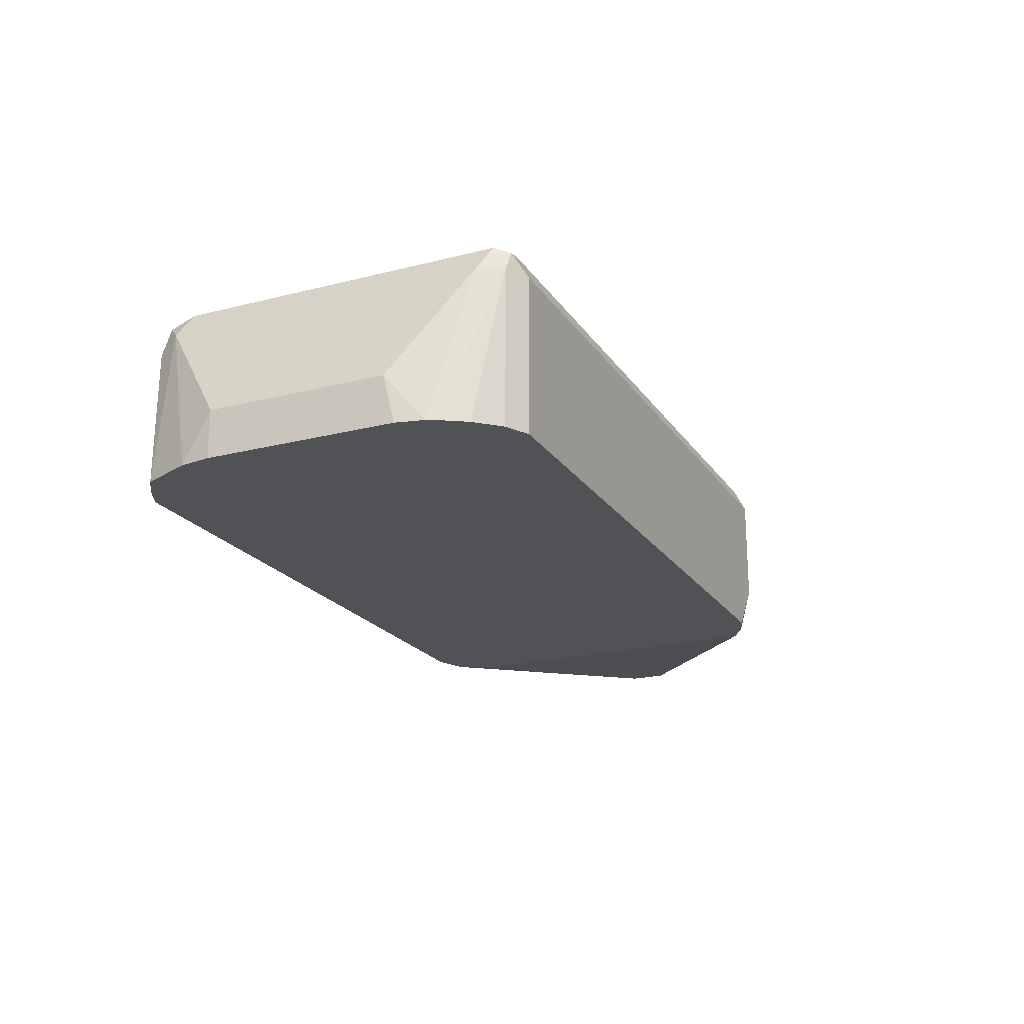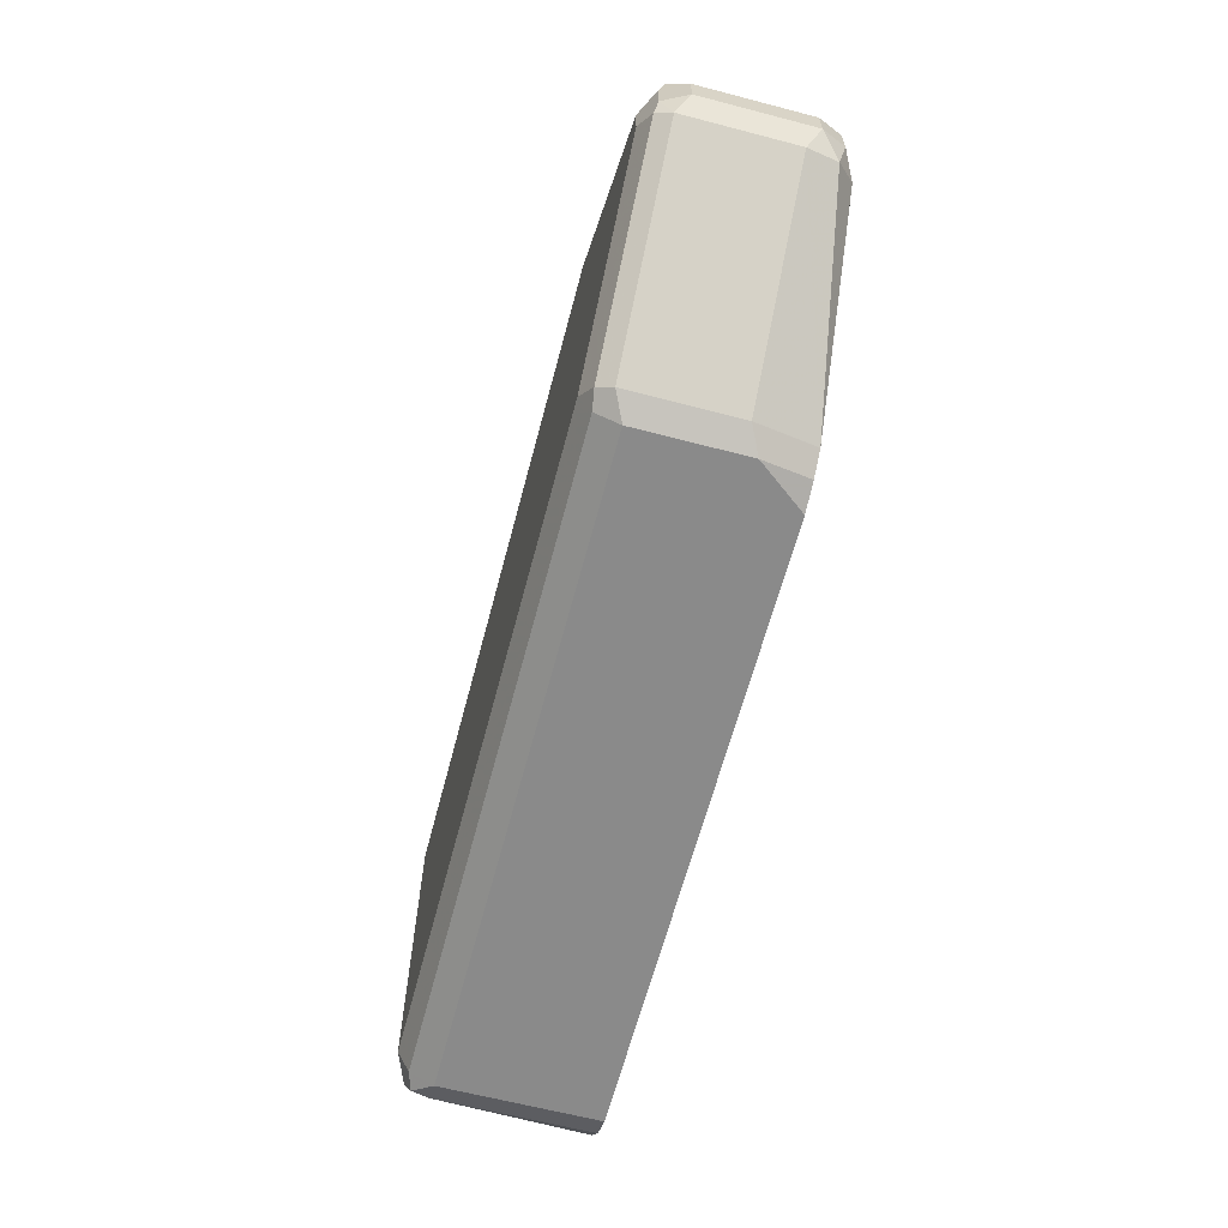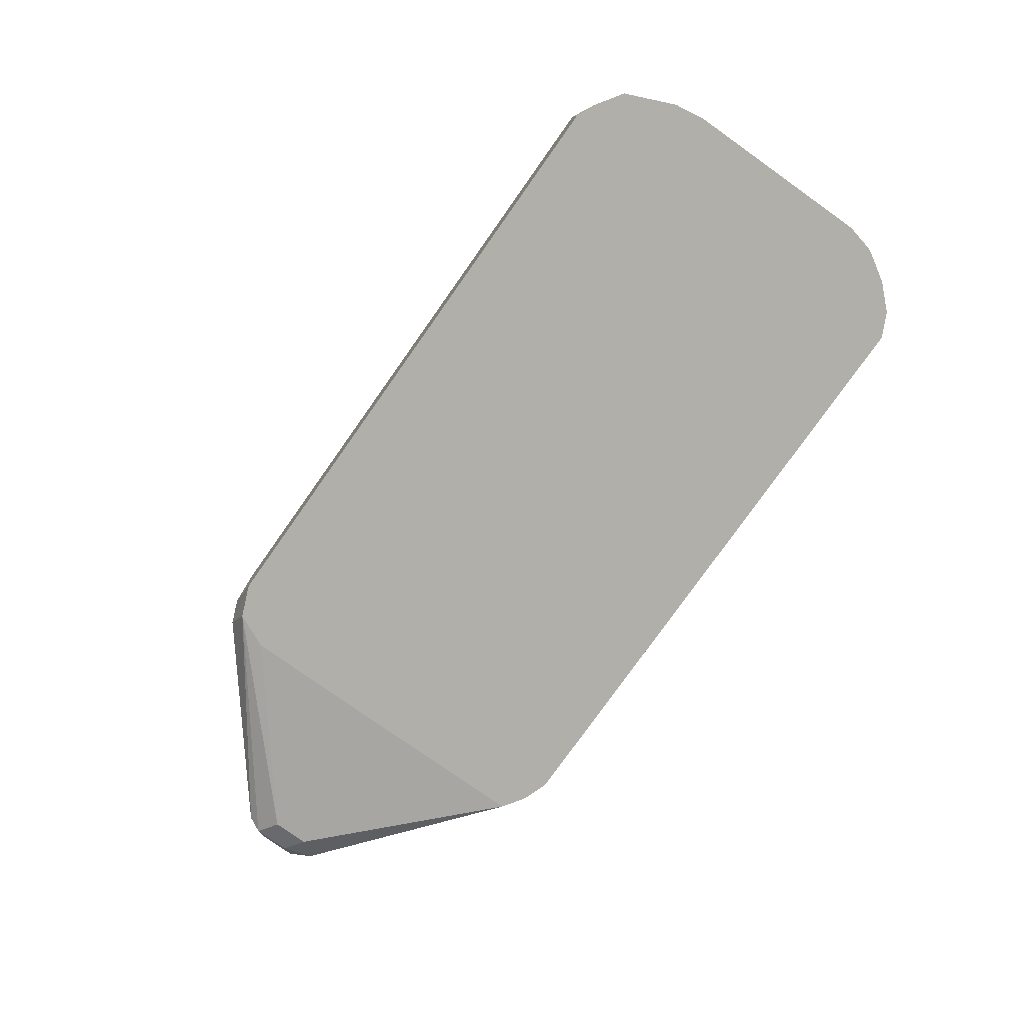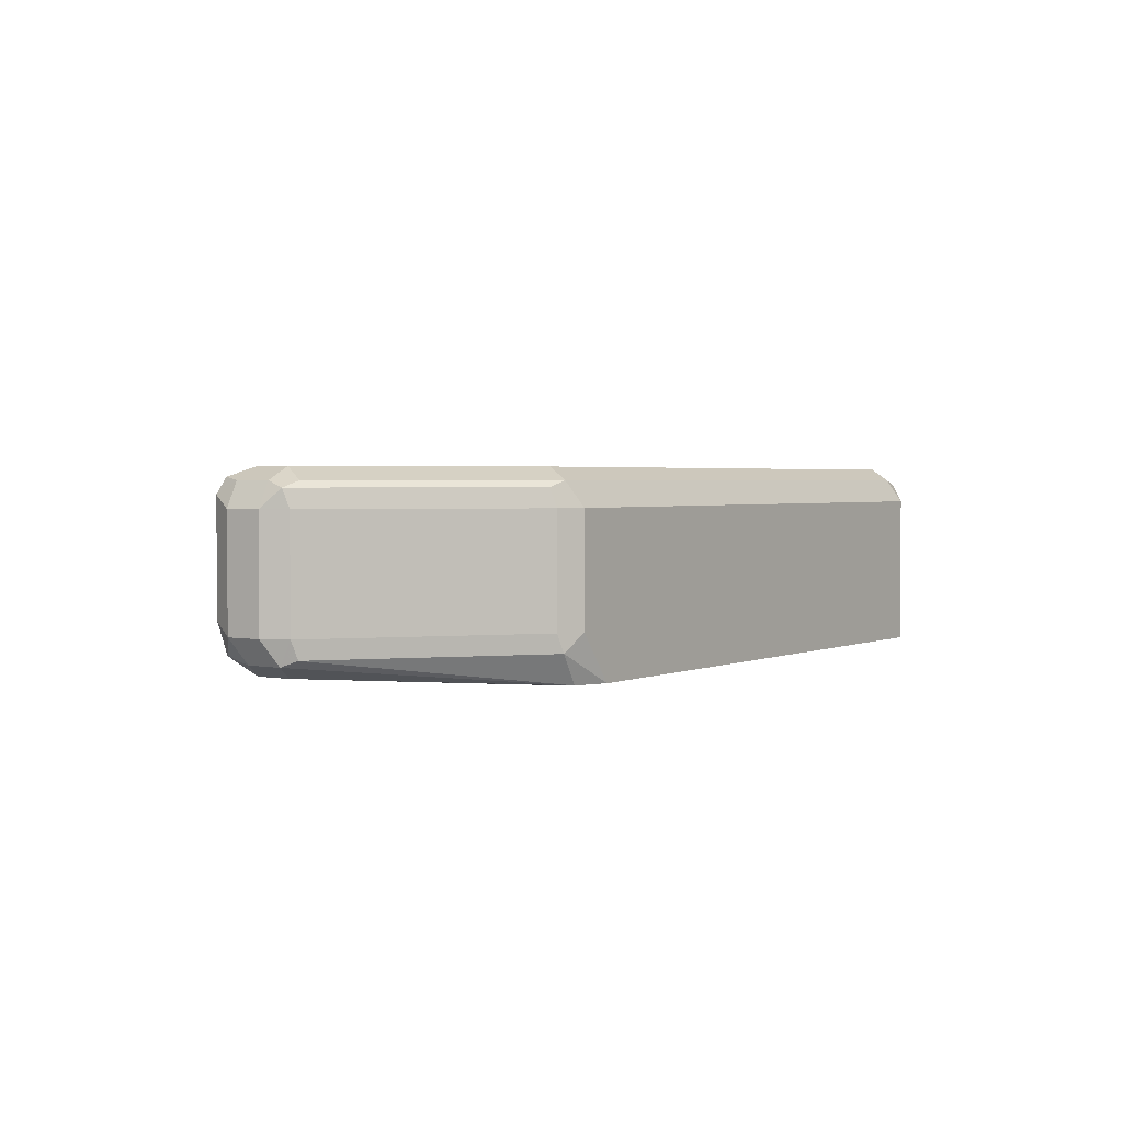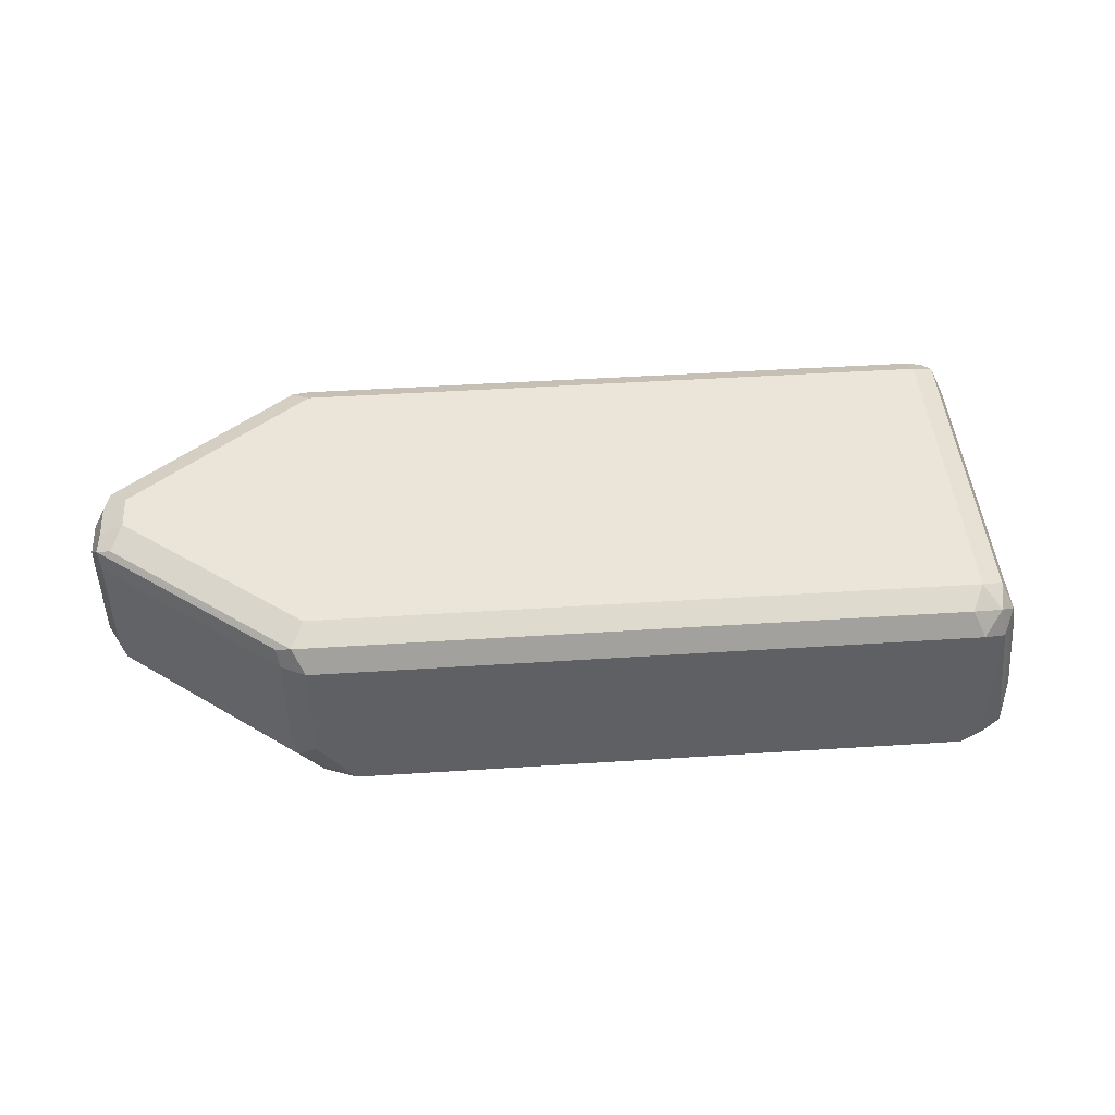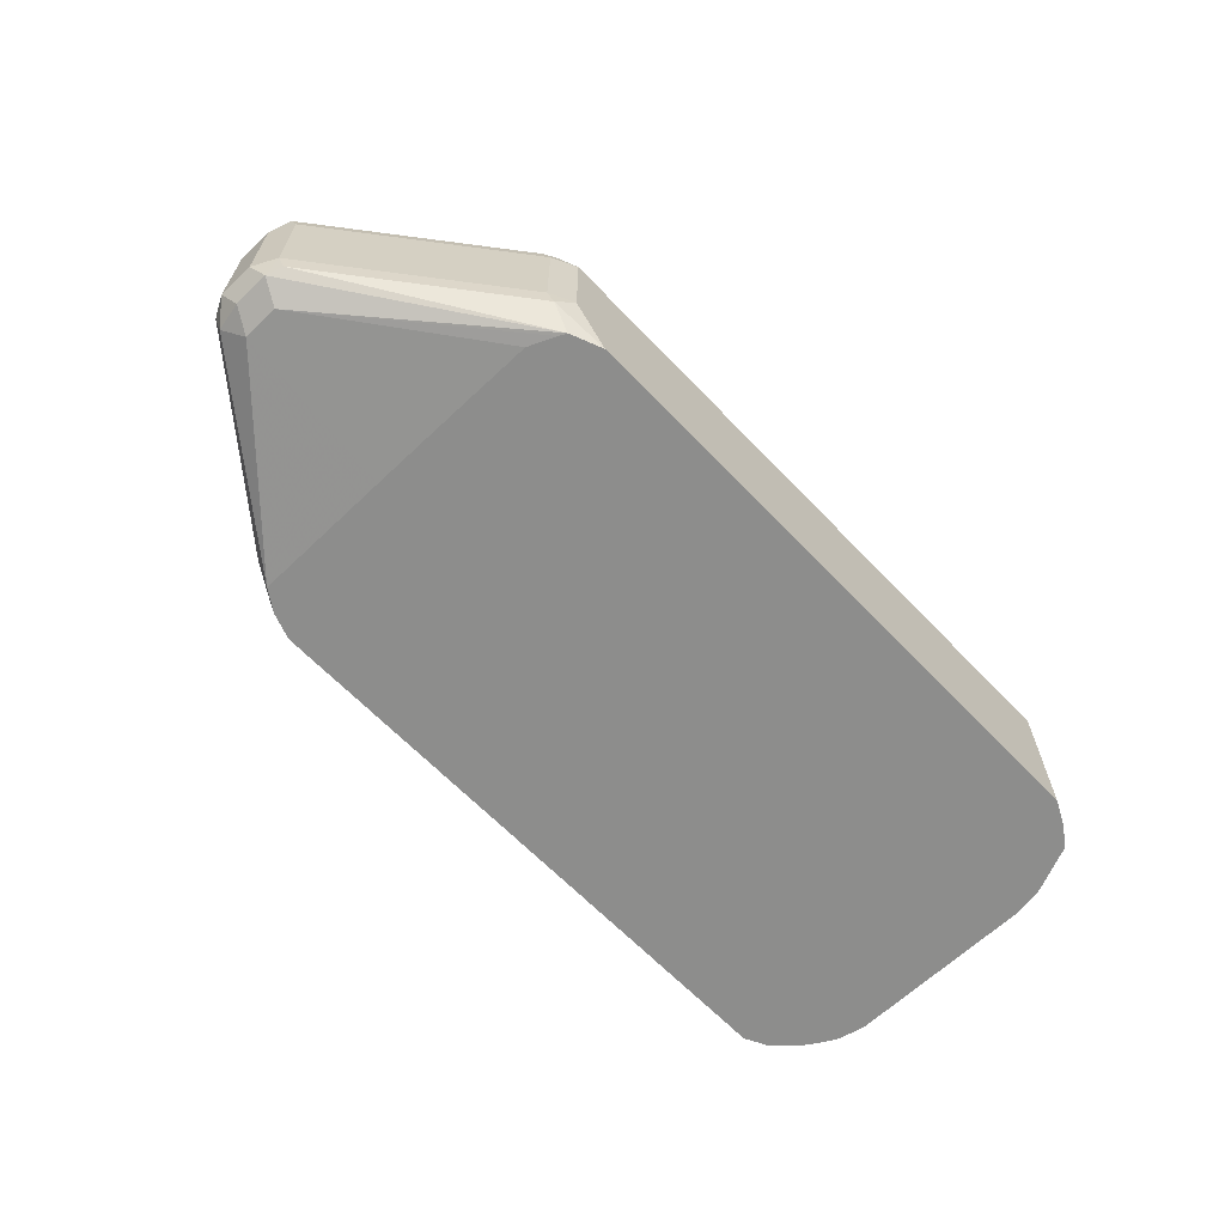
<metadata>
{"format":"obj","ext":"obj","renderer":"f3d","projection":"perspective","resolution":1024,"background":"white","views":[{"elev":-20.9,"azim":-65.4,"up":"+Z"},{"elev":-63.5,"azim":75.2,"up":"+Y"},{"elev":-78.0,"azim":-125.3,"up":"+Z"},{"elev":2.4,"azim":124.6,"up":"+Z"},{"elev":45.0,"azim":175.7,"up":"+Z"},{"elev":-64.4,"azim":133.7,"up":"+Z"}]}
</metadata>
<code>
v 0.6097 -0.1143 0.4573
v 0.6159 -0.1017 0.432
v 0.6224 -0.108 0.4636
v 0.6097 -0.1143 0.5144
v 0.5906 -0.1143 0.432
v 0.6046 -0.1093 0.432
v 0.616 -0.1016 0.432
v 0.6224 -0.108 0.5208
v 0.7177 -0.03175 0.4636
v 0.6097 -0.108 0.5271
v 0.2668 -0.1143 0.5144
v 0.2668 -0.1143 0.432
v 0.6161 -0.1015 0.432
v 0.705 -0.01905 0.4382
v 0.7145 -0.02857 0.4478
v 0.6192 -0.1048 0.5287
v 0.7177 -0.03175 0.5208
v 0.724 -0.01905 0.4573
v 0.6097 -0.09526 0.5335
v 0.2668 -0.108 0.5271
v 0.2572 -0.1095 0.524
v 0.254 -0.108 0.5144
v 0.254 -0.108 0.432
v 0.6163 -0.02526 0.432
v 0.705 -7.46e-06 0.4382
v 0.7177 -0.01269 0.4446
v 0.7145 -0.02857 0.5287
v 0.724 -0.01905 0.5144
v 0.7177 -0.01905 0.5271
v 0.724 -7.46e-06 0.4573
v 0.705 -0.01905 0.5335
v 0.2668 -0.09526 0.5335
v 0.254 -0.1016 0.5271
v 0.2477 -0.09526 0.5144
v 0.2339 -0.08195 0.432
v 0.2365 -0.08636 0.432
v 0.2425 -0.09573 0.432
v 0.6163 0.01243 0.432
v 0.7177 0.006332 0.4446
v 0.6161 0.06999 0.432
v 0.6097 0.08423 0.432
v 0.6076 0.08837 0.432
v 0.724 -7.46e-06 0.5144
v 0.7177 -7.46e-06 0.5271
v 0.7177 0.01269 0.4573
v 0.705 -7.46e-06 0.5335
v 0.2668 0.07621 0.5335
v 0.254 0.06985 0.5271
v 0.2477 0.07621 0.5144
v 0.2286 -0.05714 0.4573
v 0.2319 -0.0778 0.432
v 0.7145 0.01427 0.4478
v 0.5906 0.09527 0.432
v 0.6192 0.09049 0.4478
v 0.7192 0.009512 0.524
v 0.7177 0.01269 0.5144
v 0.7113 0.01269 0.5271
v 0.6224 0.08891 0.4573
v 0.6097 0.07621 0.5335
v 0.2731 0.08891 0.5271
v 0.2572 0.08573 0.524
v 0.254 0.08891 0.5081
v 0.2427 0.08125 0.432
v 0.2312 0.05458 0.432
v 0.2286 0.03809 0.4573
v 0.2286 -0.06336 0.432
v 0.6097 0.09527 0.4573
v 0.2668 0.09527 0.432
v 0.624 0.08573 0.524
v 0.6224 0.08891 0.5144
v 0.616 0.08891 0.5271
v 0.2668 0.09527 0.5144
v 0.254 0.08891 0.432
v 0.2286 0.03809 0.432
v 0.6097 0.09527 0.5144
f 39 52 45
f 34 51 35
f 34 65 50
f 39 42 52
f 34 49 65
f 34 50 51
f 42 53 54
f 44 57 46
f 43 55 44
f 43 56 55
f 44 55 57
f 45 54 58
f 45 52 54
f 33 49 34
f 42 54 52
f 33 48 49
f 22 37 23
f 32 47 48
f 45 58 70
f 22 35 36
f 22 36 37
f 25 38 40
f 25 40 41
f 25 41 42
f 25 42 39
f 27 29 31
f 28 43 44
f 28 44 29
f 29 44 46
f 29 46 31
f 30 39 45
f 30 45 56
f 30 56 43
f 32 48 33
f 45 70 56
f 64 74 65
f 46 71 59
f 56 70 69
f 57 69 71
f 58 67 75
f 58 75 70
f 60 72 61
f 60 71 75
f 55 69 57
f 60 75 72
f 62 73 63
f 62 72 68
f 62 68 73
f 69 70 75
f 69 75 71
f 22 34 35
f 61 72 62
f 55 56 69
f 54 67 58
f 53 75 67
f 47 60 61
f 47 61 48
f 47 59 71
f 47 71 60
f 48 61 49
f 49 61 62
f 49 62 63
f 49 63 64
f 49 64 65
f 50 65 74
f 50 74 66
f 50 66 51
f 53 67 54
f 53 68 72
f 53 72 75
f 46 57 71
f 22 33 34
f 21 33 22
f 20 33 21
f 2 63 73
f 2 73 68
f 2 68 53
f 2 53 42
f 2 42 41
f 2 41 40
f 2 64 63
f 2 40 38
f 2 24 13
f 2 13 7
f 3 7 9
f 3 9 17
f 3 17 8
f 4 8 10
f 2 38 24
f 2 66 74
f 2 51 66
f 2 35 51
f 1 2 3
f 1 3 8
f 1 8 4
f 1 4 11
f 1 11 12
f 1 12 5
f 1 5 6
f 1 6 2
f 2 7 3
f 2 6 5
f 2 5 12
f 2 12 23
f 2 23 37
f 2 37 36
f 2 36 35
f 4 10 20
f 4 20 11
f 2 74 64
f 7 14 15
f 14 38 25
f 15 26 18
f 16 27 31
f 16 31 19
f 17 28 29
f 17 29 27
f 18 26 39
f 18 39 30
f 18 30 43
f 18 43 28
f 19 31 46
f 19 46 59
f 19 59 47
f 19 47 32
f 7 13 14
f 14 24 38
f 14 26 15
f 20 32 33
f 7 15 9
f 14 39 26
f 8 16 10
f 8 17 27
f 8 27 16
f 9 15 18
f 9 28 17
f 10 16 19
f 9 18 28
f 10 32 20
f 11 20 21
f 11 21 22
f 11 22 23
f 11 23 12
f 13 24 14
f 14 25 39
f 10 19 32

</code>
